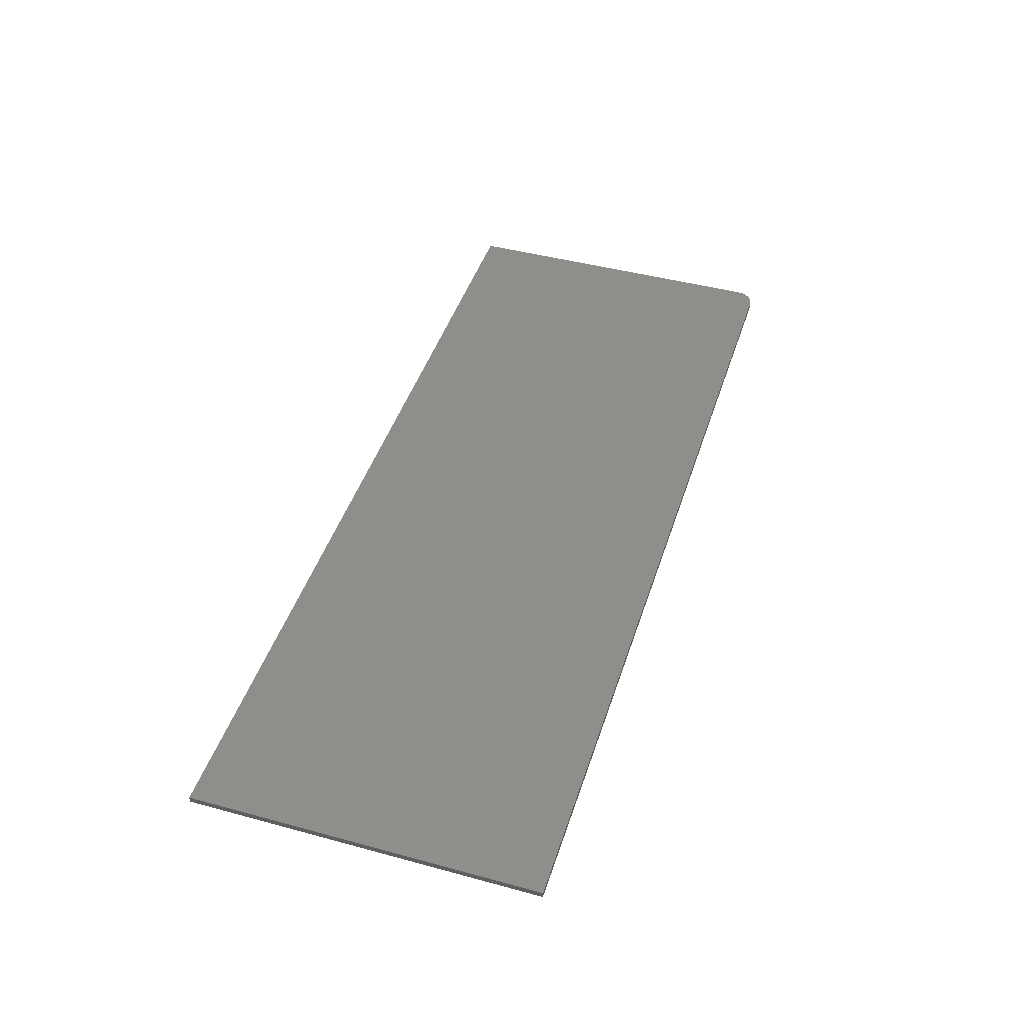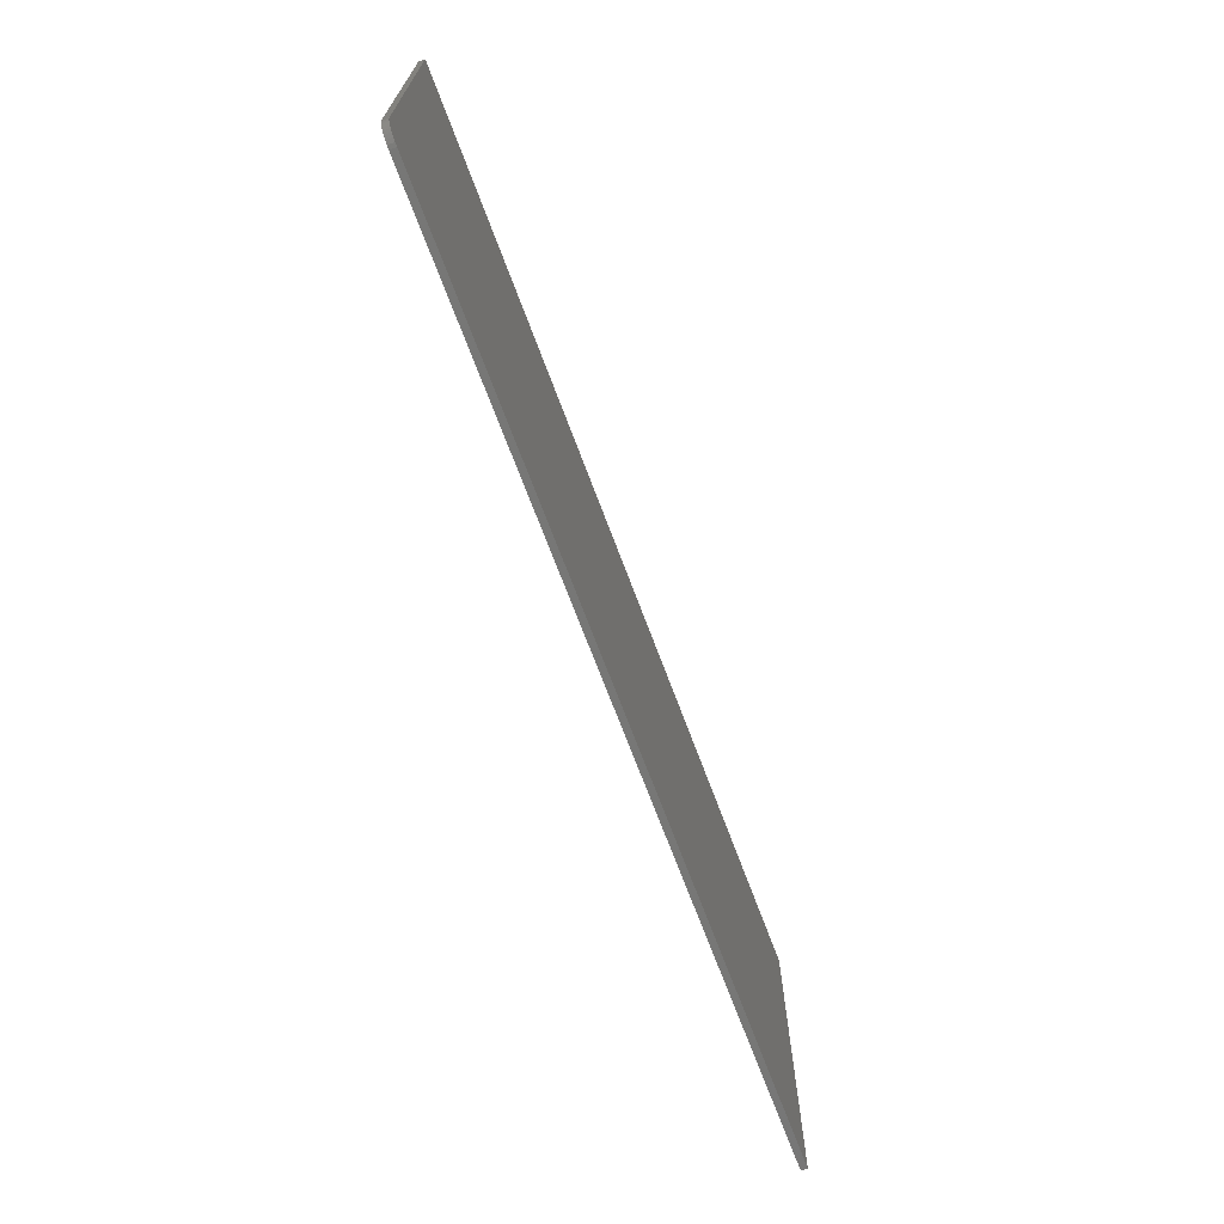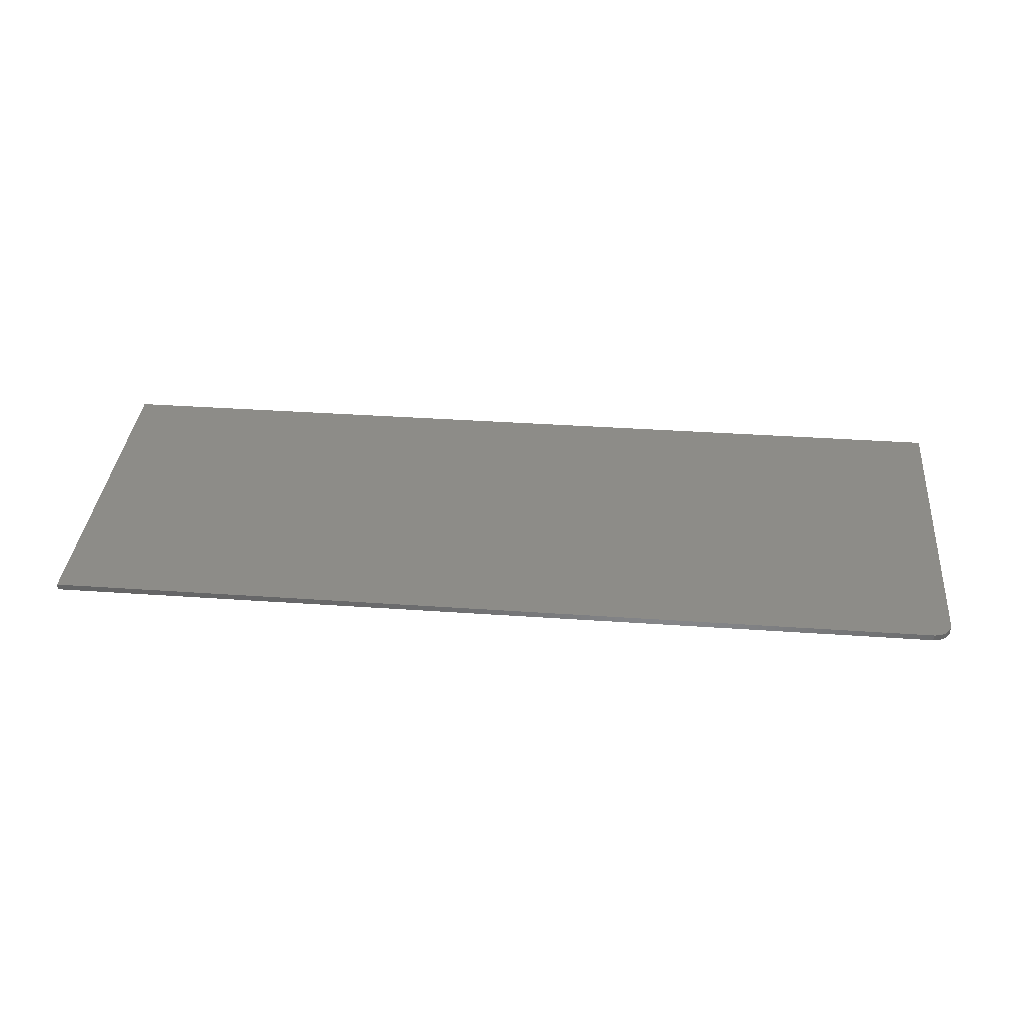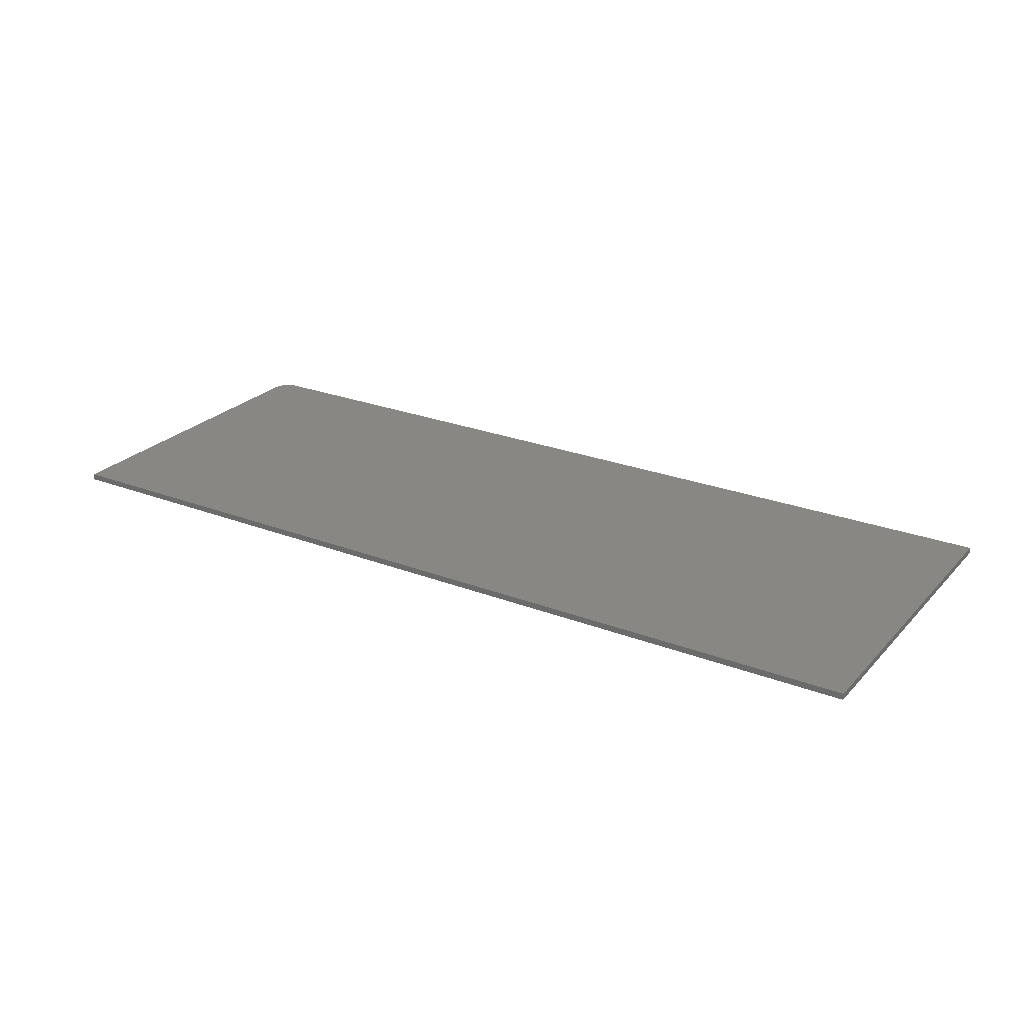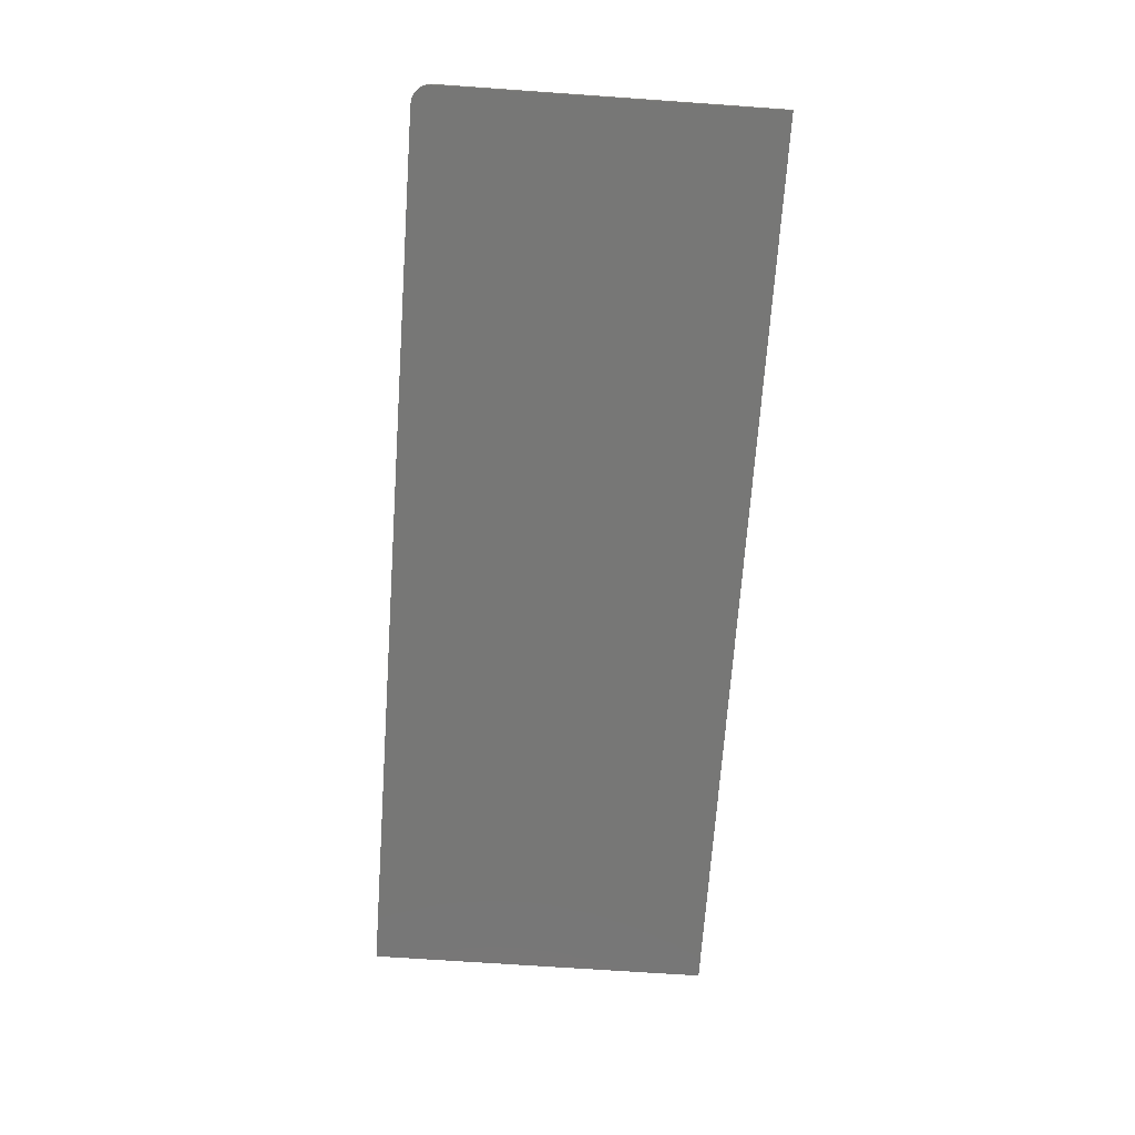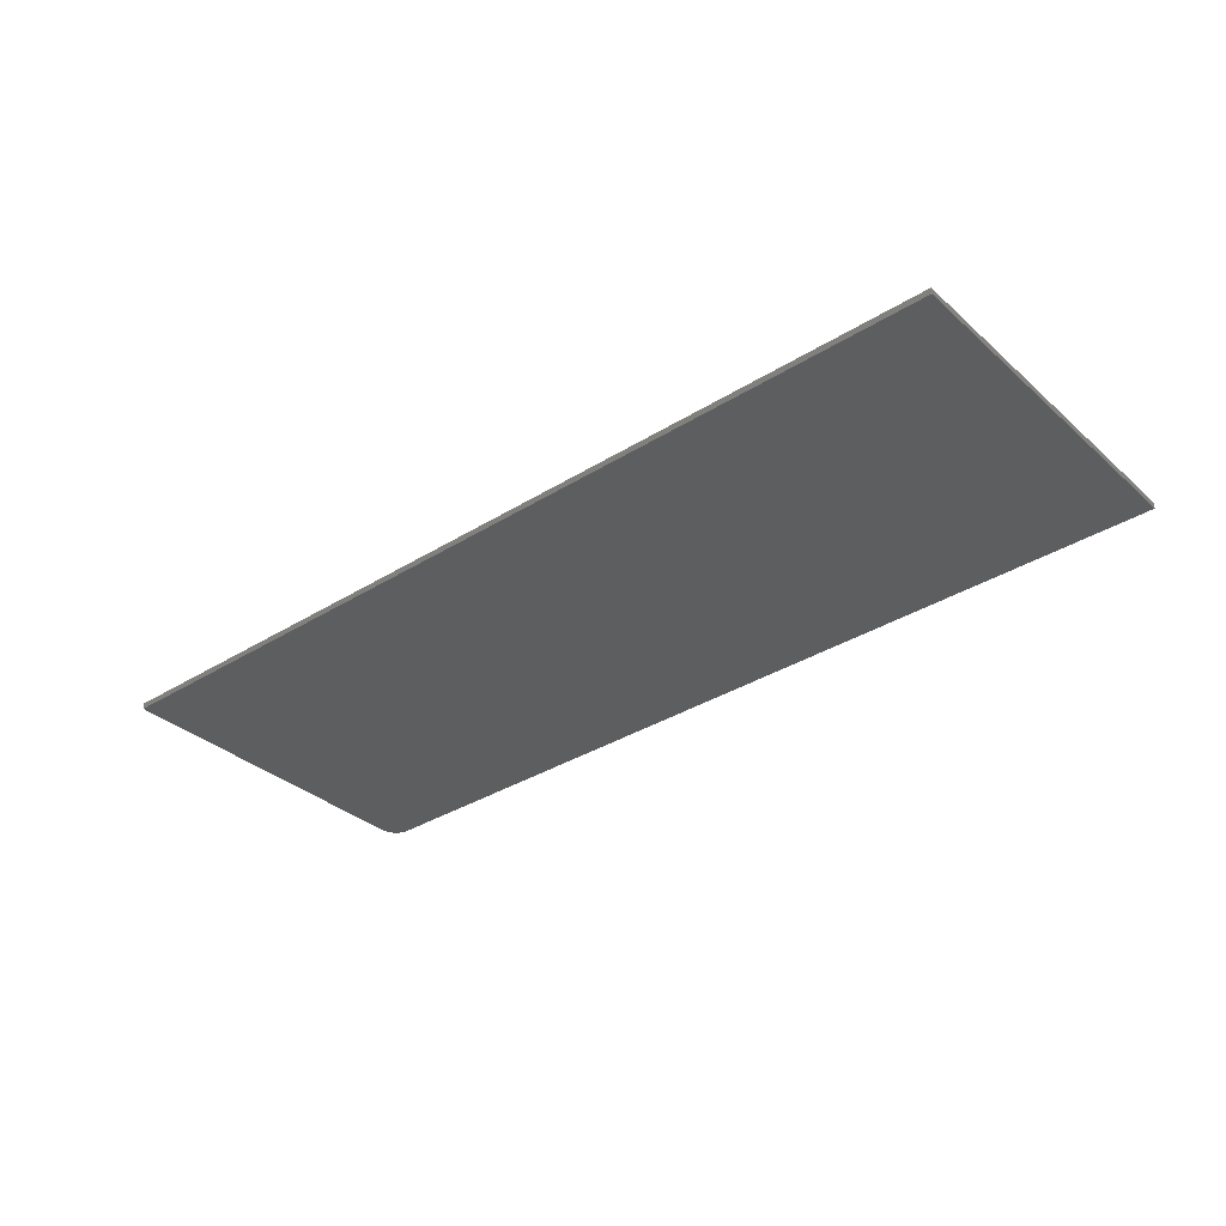
<metadata>
{"format":"stl","ext":"stl","renderer":"f3d","projection":"perspective","resolution":1024,"background":"white","views":[{"elev":44.7,"azim":107.5,"up":"+Y"},{"elev":-69.3,"azim":-69.6,"up":"+Z"},{"elev":36.3,"azim":-174.8,"up":"+Y"},{"elev":25.1,"azim":32.0,"up":"+Y"},{"elev":-69.3,"azim":-94.0,"up":"+Y"},{"elev":-34.2,"azim":40.2,"up":"+Y"}]}
</metadata>
<code>
# stl→obj: 24 verts, 44 faces
v -0.388 -0.007812 -0.1914
v -0.3967 -0.007812 -0.1808
v -0.3945 -0.007812 -0.1849
v -0.3916 -0.007812 -0.1884
v 0.75 -0.007812 0.2399
v -0.3984 -0.007812 0.2399
v -0.3984 -0.007812 -0.1719
v -0.398 -0.007812 -0.1764
v 0.75 -0.007812 -0.1953
v -0.384 -0.007812 -0.1935
v -0.3796 -0.007812 -0.1949
v -0.375 -0.007812 -0.1953
v -0.3945 7.975e-19 -0.1849
v -0.3967 9.022e-19 -0.1808
v -0.388 7.975e-19 -0.1914
v -0.3916 7.621e-19 -0.1884
v 0.75 8.791e-17 0.2399
v 0.75 6.375e-17 -0.1953
v -0.398 1.072e-18 -0.1764
v -0.3984 1.301e-18 -0.1719
v -0.3984 2.416e-17 0.2399
v -0.375 1.301e-18 -0.1953
v -0.3796 1.072e-18 -0.1949
v -0.384 9.022e-19 -0.1935
f 1 2 3
f 1 3 4
f 5 6 7
f 5 7 8
f 5 8 9
f 8 2 1
f 8 1 10
f 8 10 11
f 8 11 12
f 8 12 9
f 13 14 15
f 16 13 15
f 17 18 19
f 17 19 20
f 17 20 21
f 19 18 22
f 19 22 23
f 19 23 24
f 19 24 15
f 19 15 14
f 6 21 7
f 7 21 20
f 12 22 9
f 9 22 18
f 22 12 23
f 23 12 11
f 23 11 24
f 24 11 10
f 24 10 15
f 15 10 1
f 15 1 16
f 16 1 4
f 16 4 13
f 13 4 3
f 13 3 14
f 14 3 2
f 14 2 19
f 19 2 8
f 19 8 20
f 20 8 7
f 5 17 6
f 6 17 21
f 9 18 5
f 5 18 17

</code>
